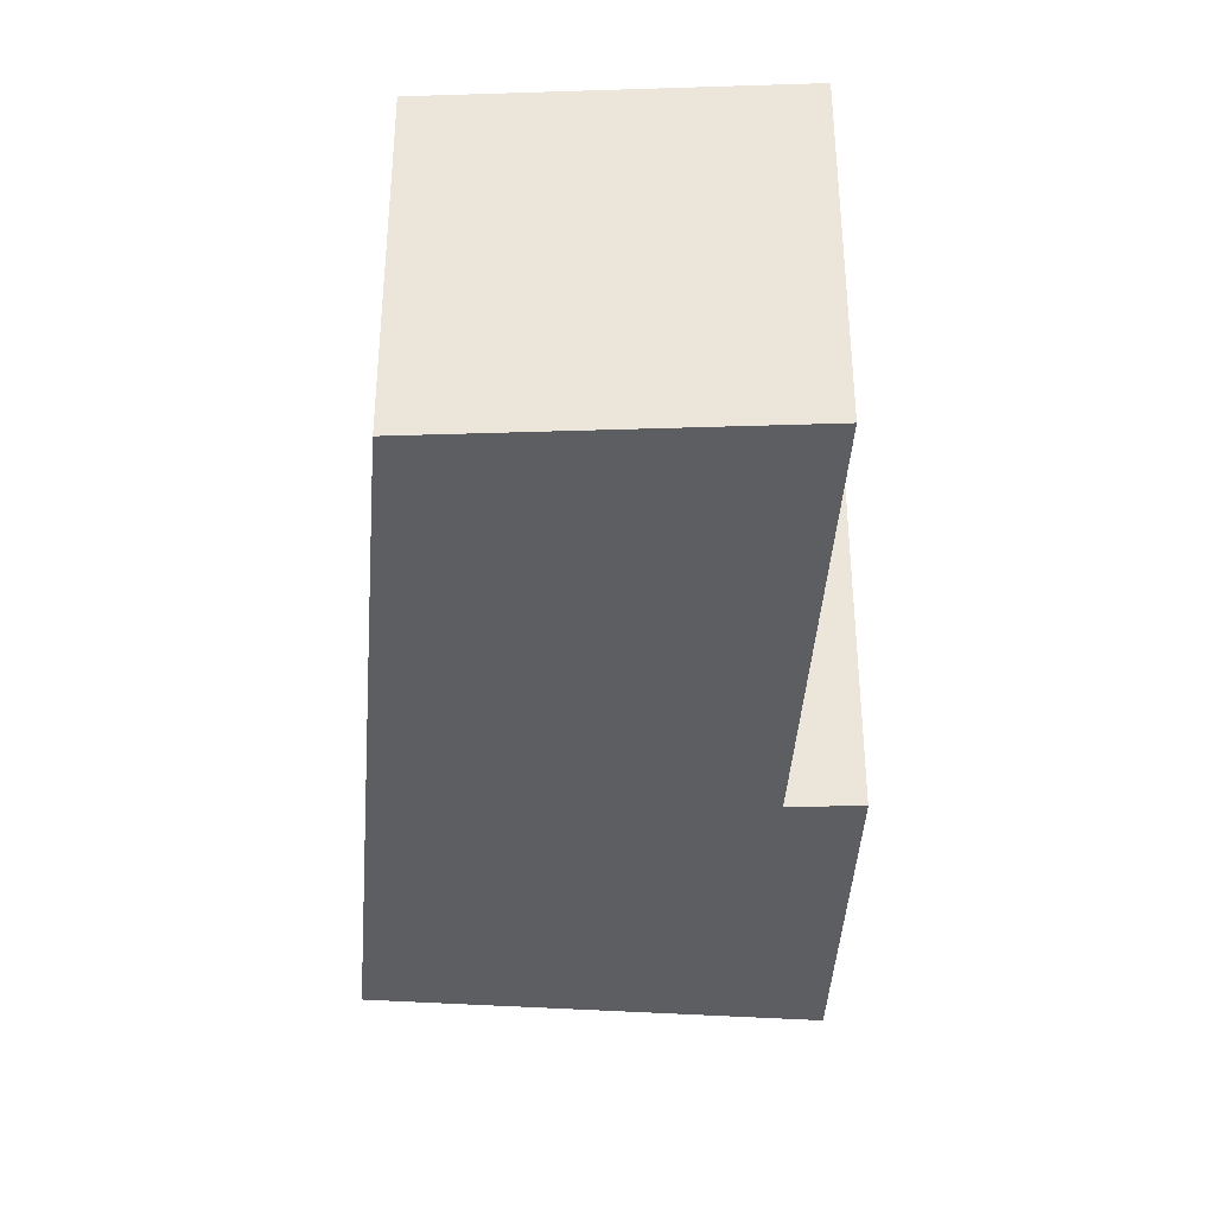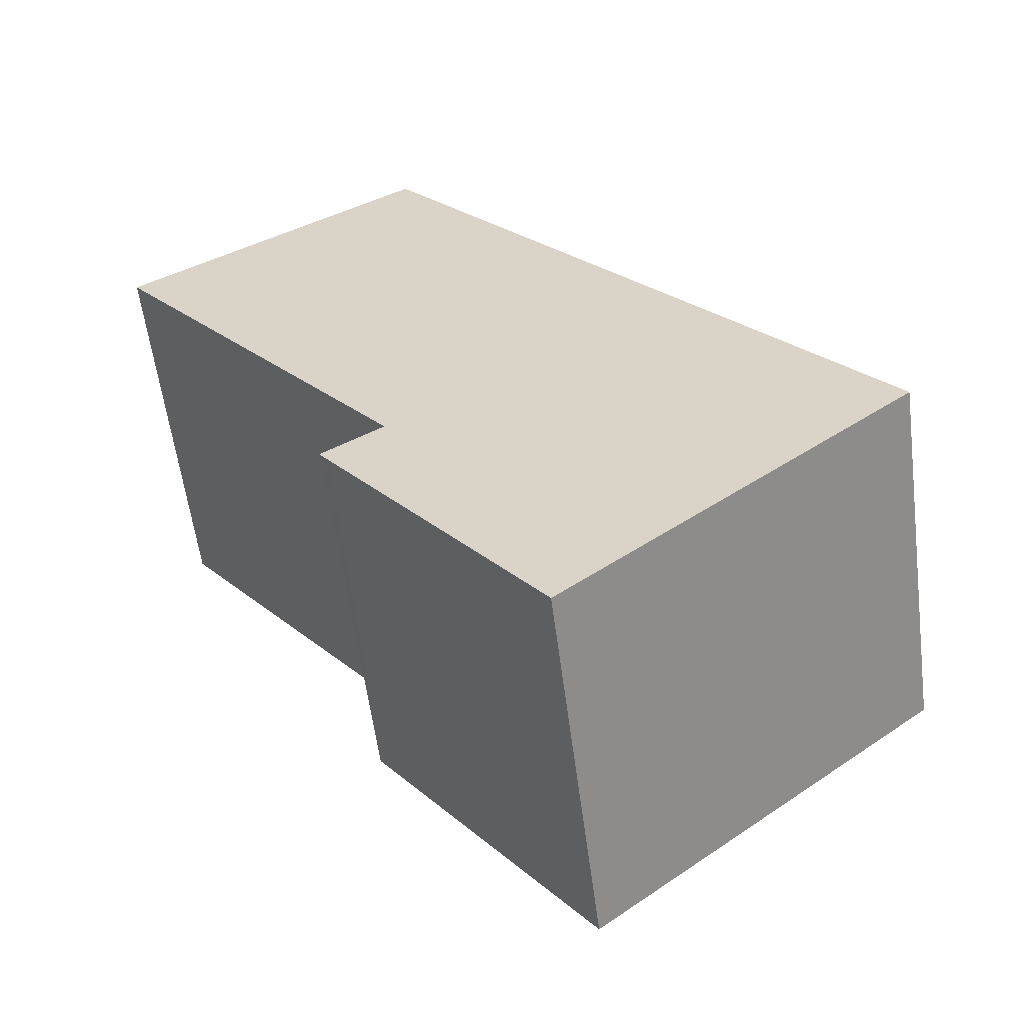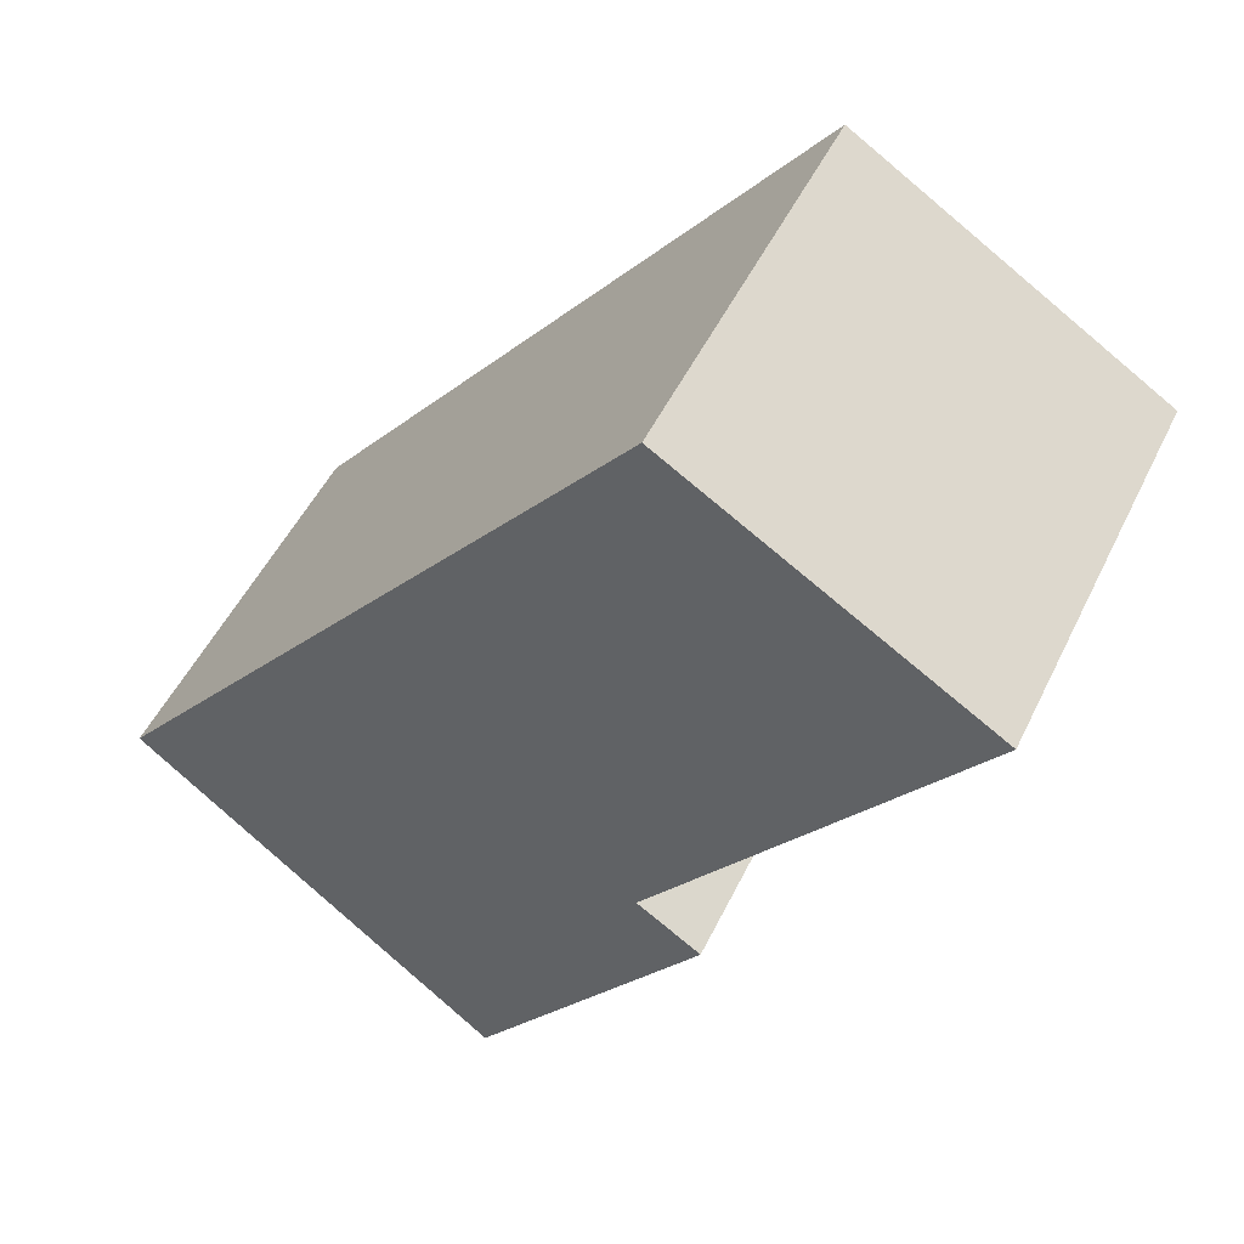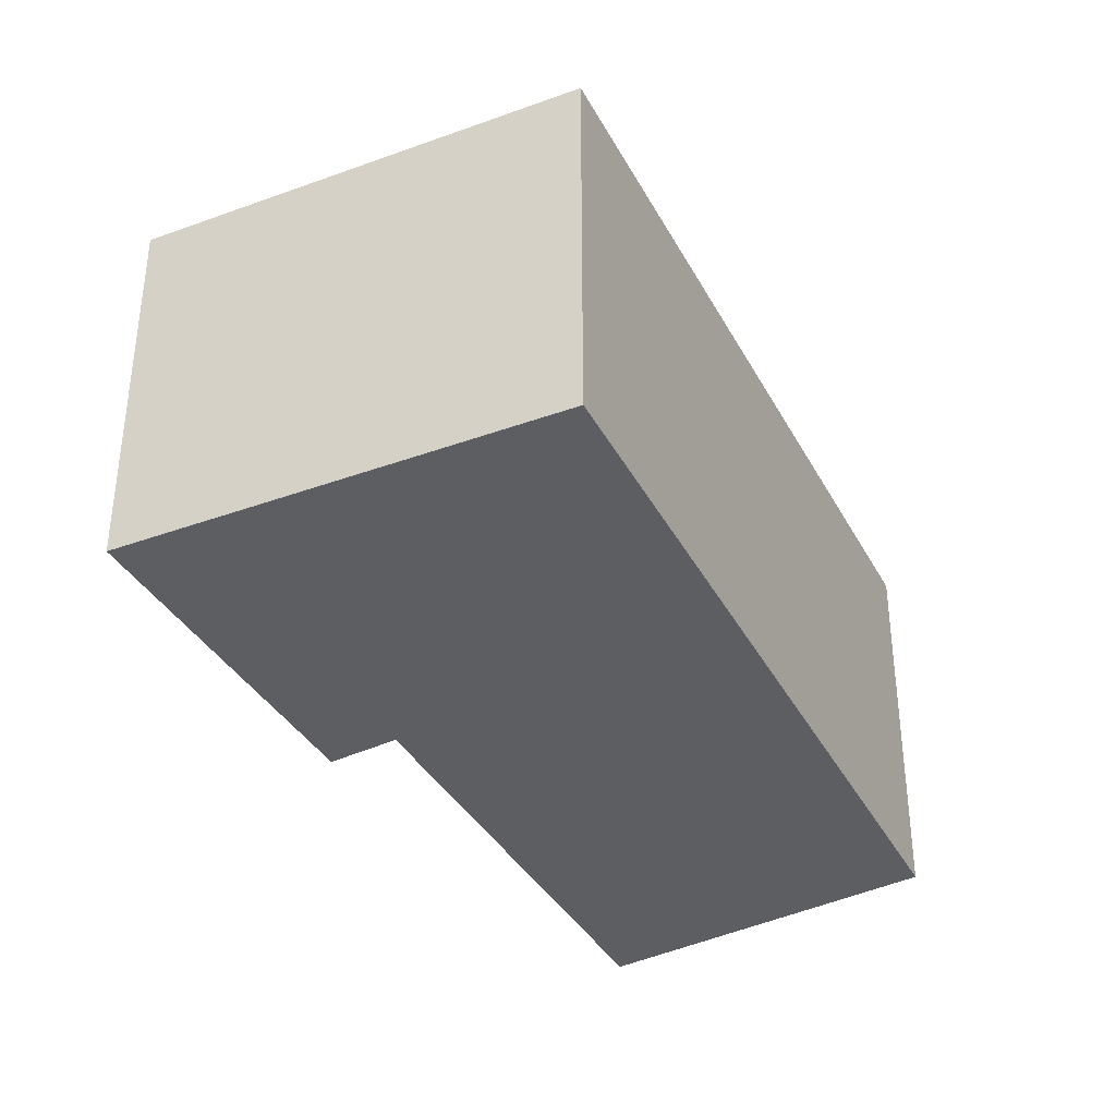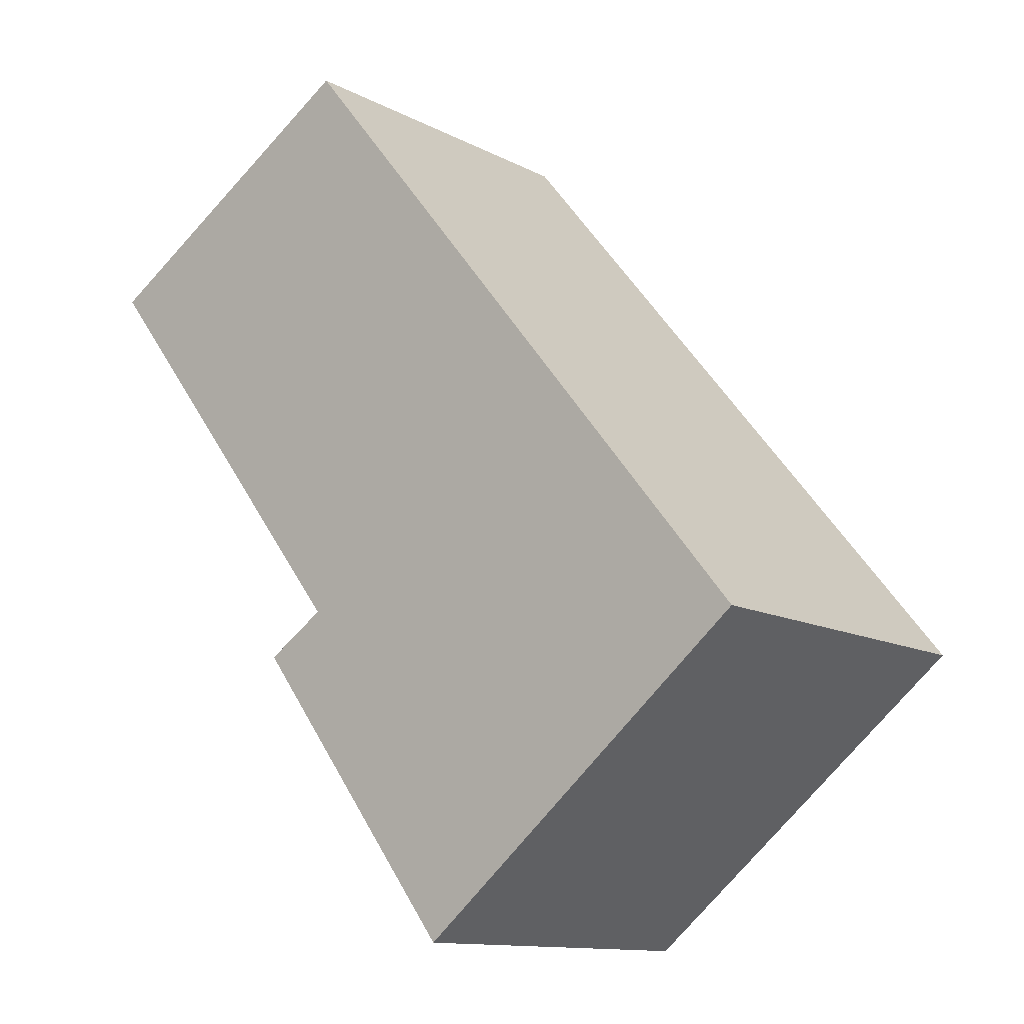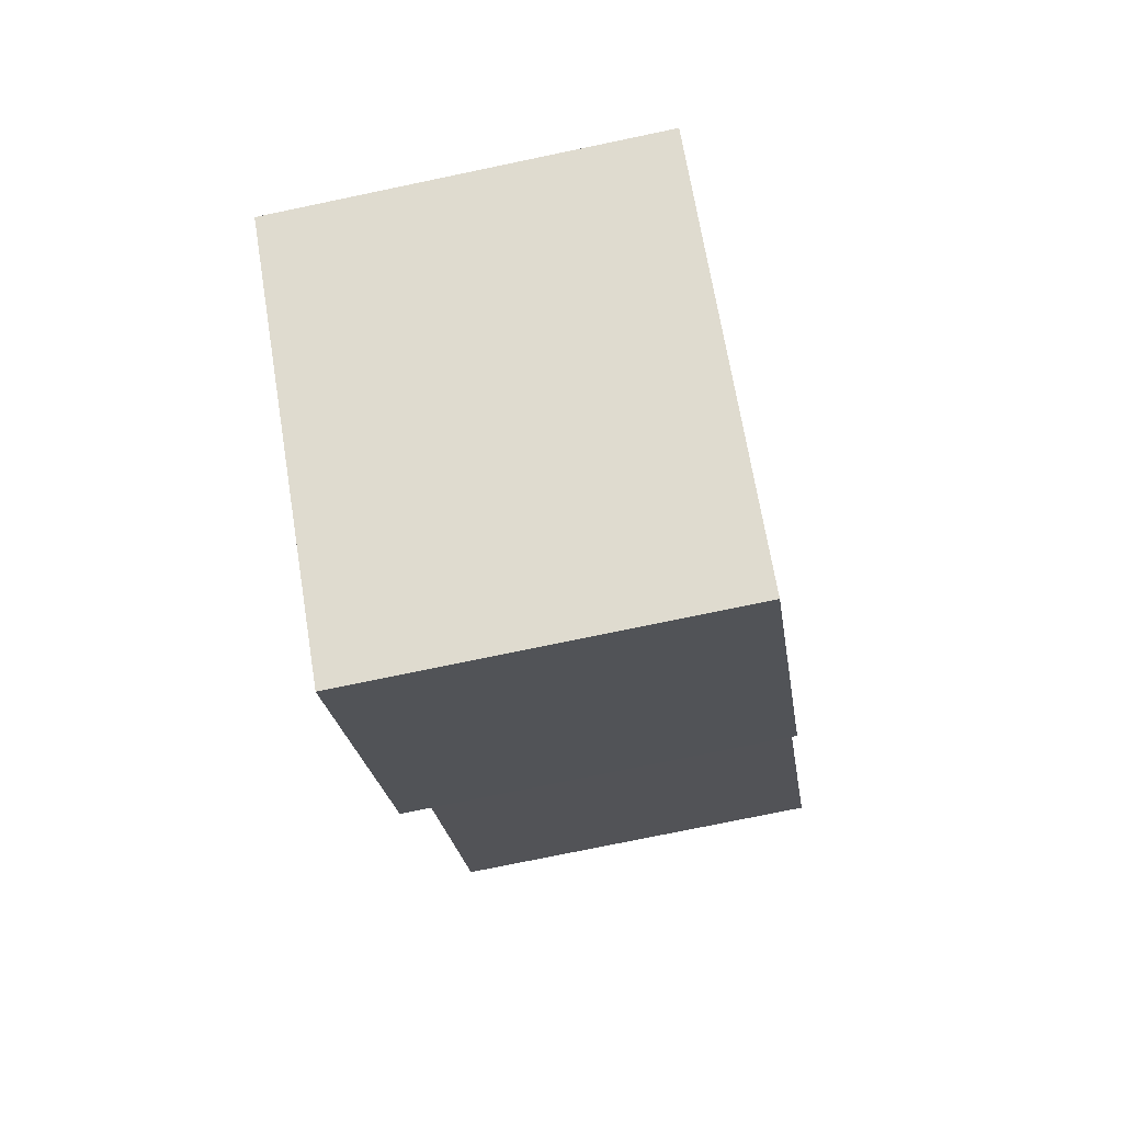
<metadata>
{"format":"obj","ext":"obj","renderer":"f3d","projection":"perspective","resolution":1024,"background":"white","views":[{"elev":-38.7,"azim":34.4,"up":"+Y"},{"elev":-58.5,"azim":-172.6,"up":"+Z"},{"elev":50.4,"azim":25.2,"up":"+Z"},{"elev":-38.0,"azim":-115.6,"up":"+Y"},{"elev":-12.3,"azim":-140.6,"up":"+Z"},{"elev":-74.6,"azim":-78.2,"up":"+Z"}]}
</metadata>
<code>
v  5.245 3.539 -0.06
v  4.77 3.539 0.468
v  5.352 3.539 0.083
v  7.413 3.539 3.877
v  5.407 3.539 5.529
v  7.619 3.539 4.143
v  4.788 3.539 5.917
v  0 3.539 2.167e-16
v  3.028 3.539 -2.494
v  3.263 3.539 -2.688
v  5.352 -5.082e-18 0.083
v  3.263 1.646e-16 -2.688
v  5.245 3.674e-18 -0.06
v  7.619 -2.537e-16 4.143
v  4.77 -2.866e-17 0.468
v  7.413 -2.374e-16 3.877
v  0 0 0
v  3.028 1.527e-16 -2.494
v  4.788 -3.623e-16 5.917
v  5.407 -3.386e-16 5.529
g defaultobject
f 1 2 3
f 4 5 6
f 5 4 2
f 5 2 7
f 7 2 8
f 8 2 1
f 8 1 9
f 9 1 10
f 11 1 3
f 1 11 10
f 10 11 12
f 12 11 13
f 14 4 6
f 4 14 2
f 2 14 15
f 15 14 16
f 12 9 10
f 9 12 8
f 8 12 17
f 17 12 18
f 17 7 8
f 7 17 19
f 19 5 7
f 5 19 6
f 6 19 14
f 14 19 20
f 15 3 2
f 3 15 11
f 17 20 19
f 20 17 14
f 14 17 16
f 16 17 15
f 15 17 11
f 11 17 13
f 13 17 18
f 13 18 12

</code>
